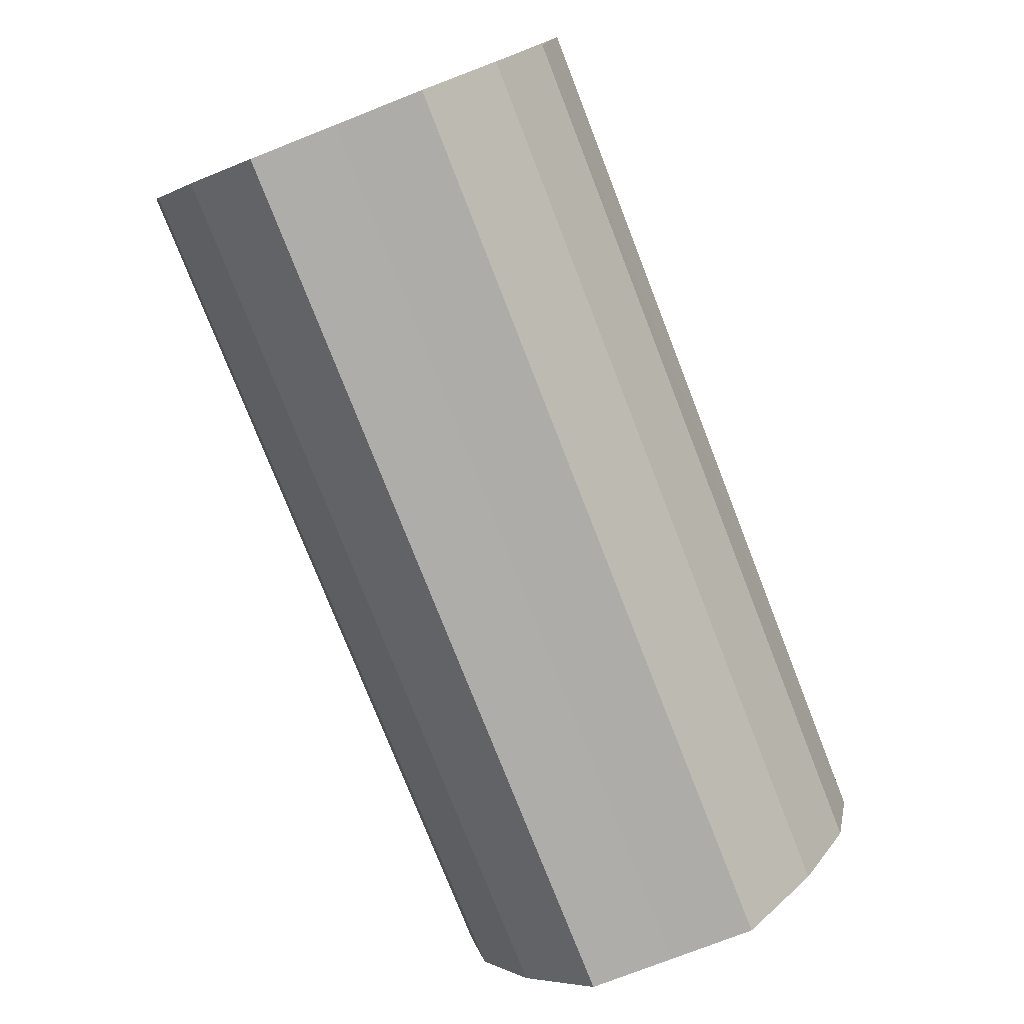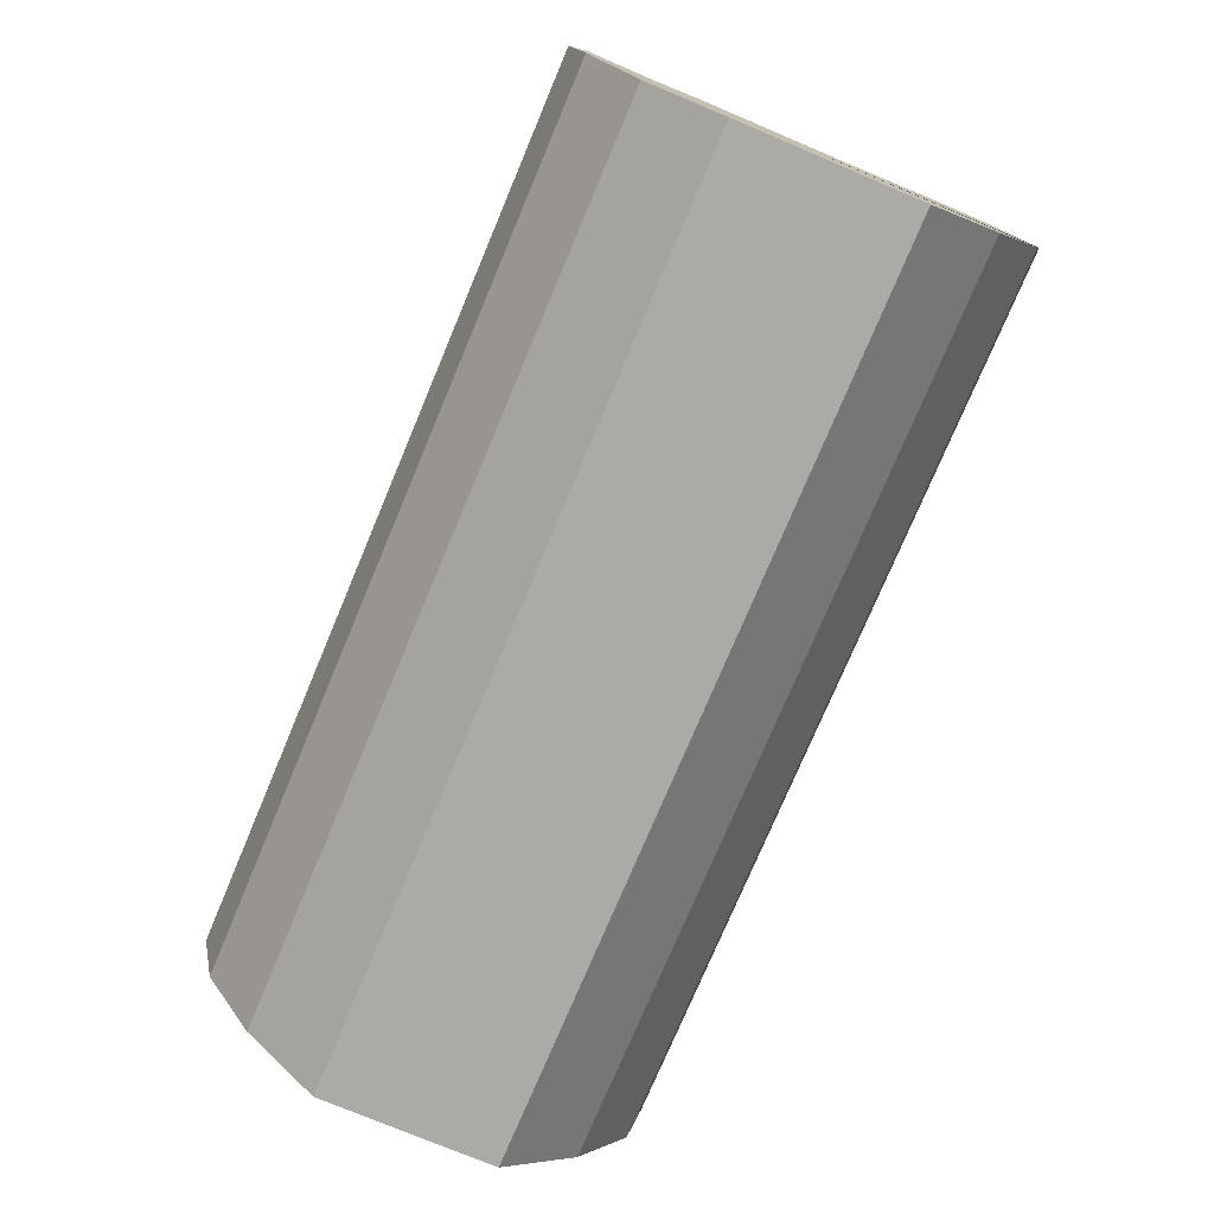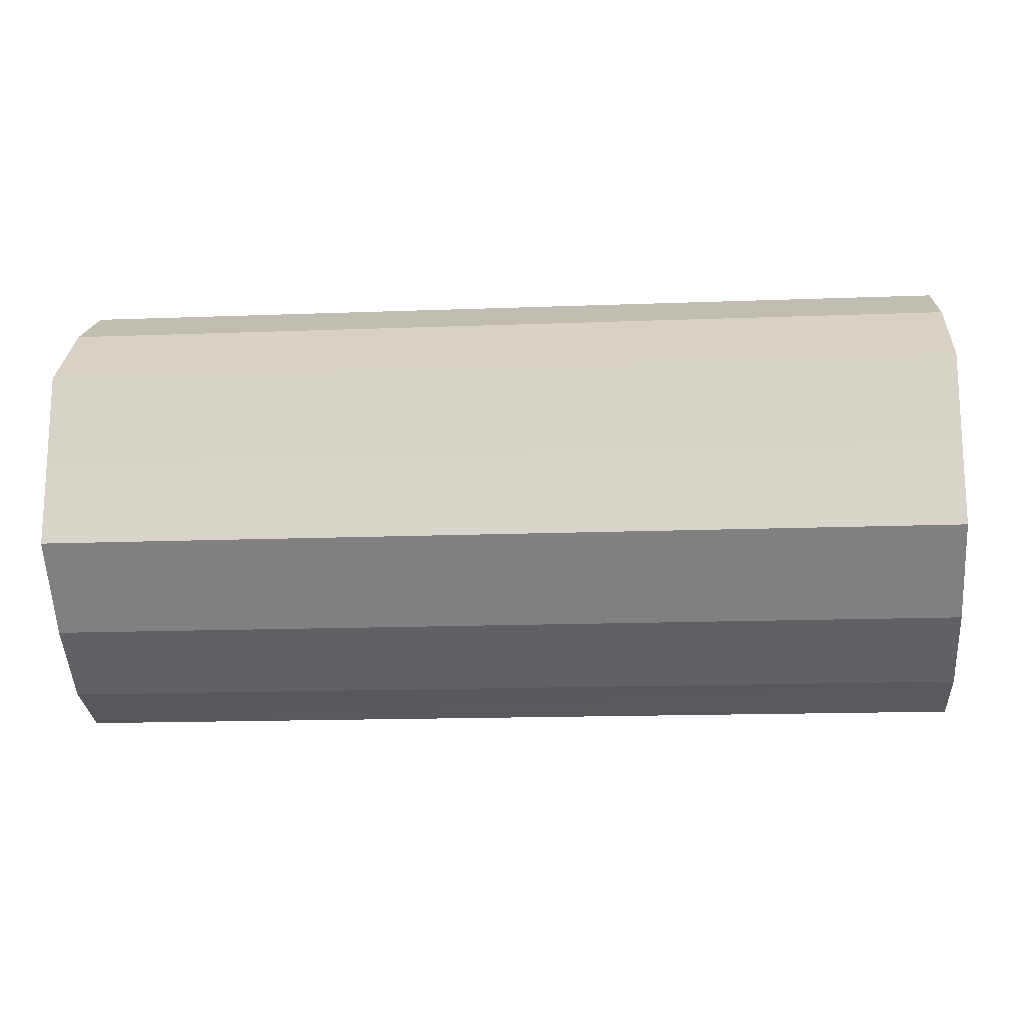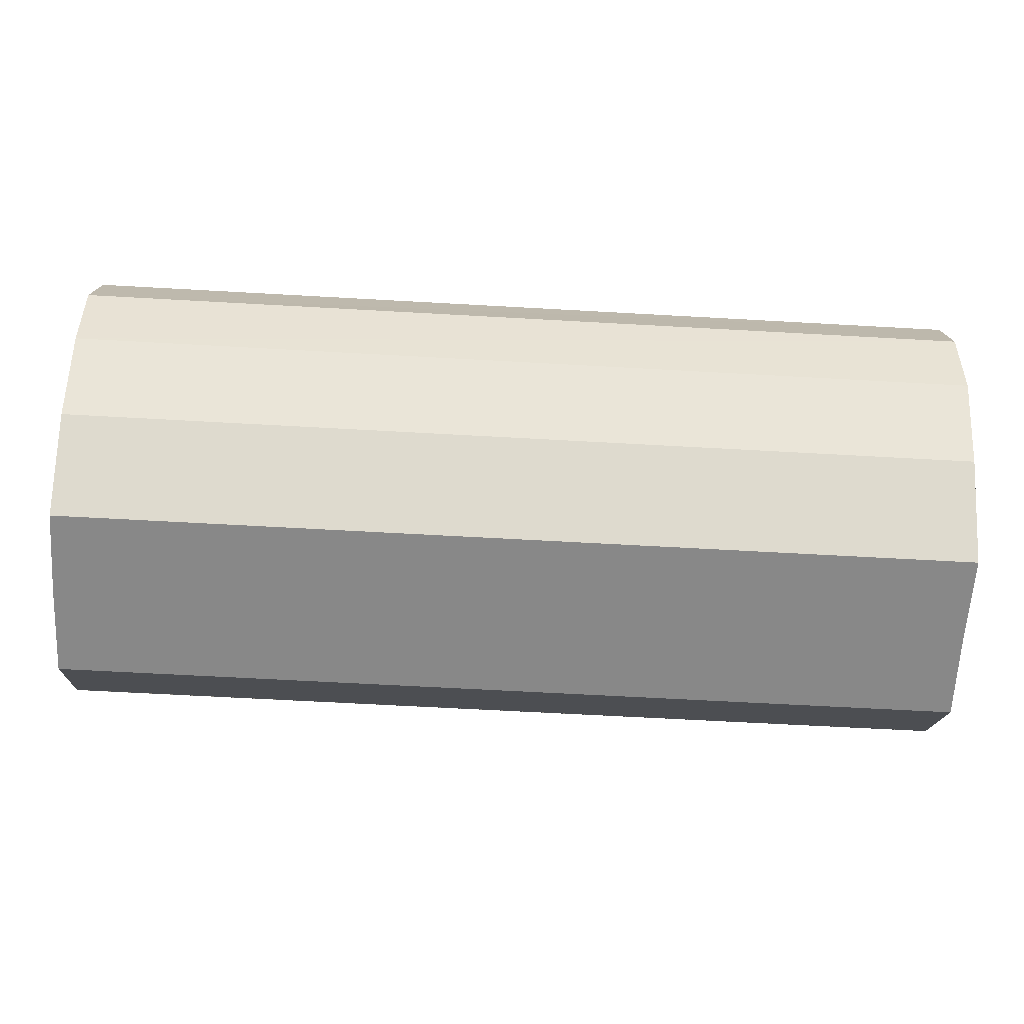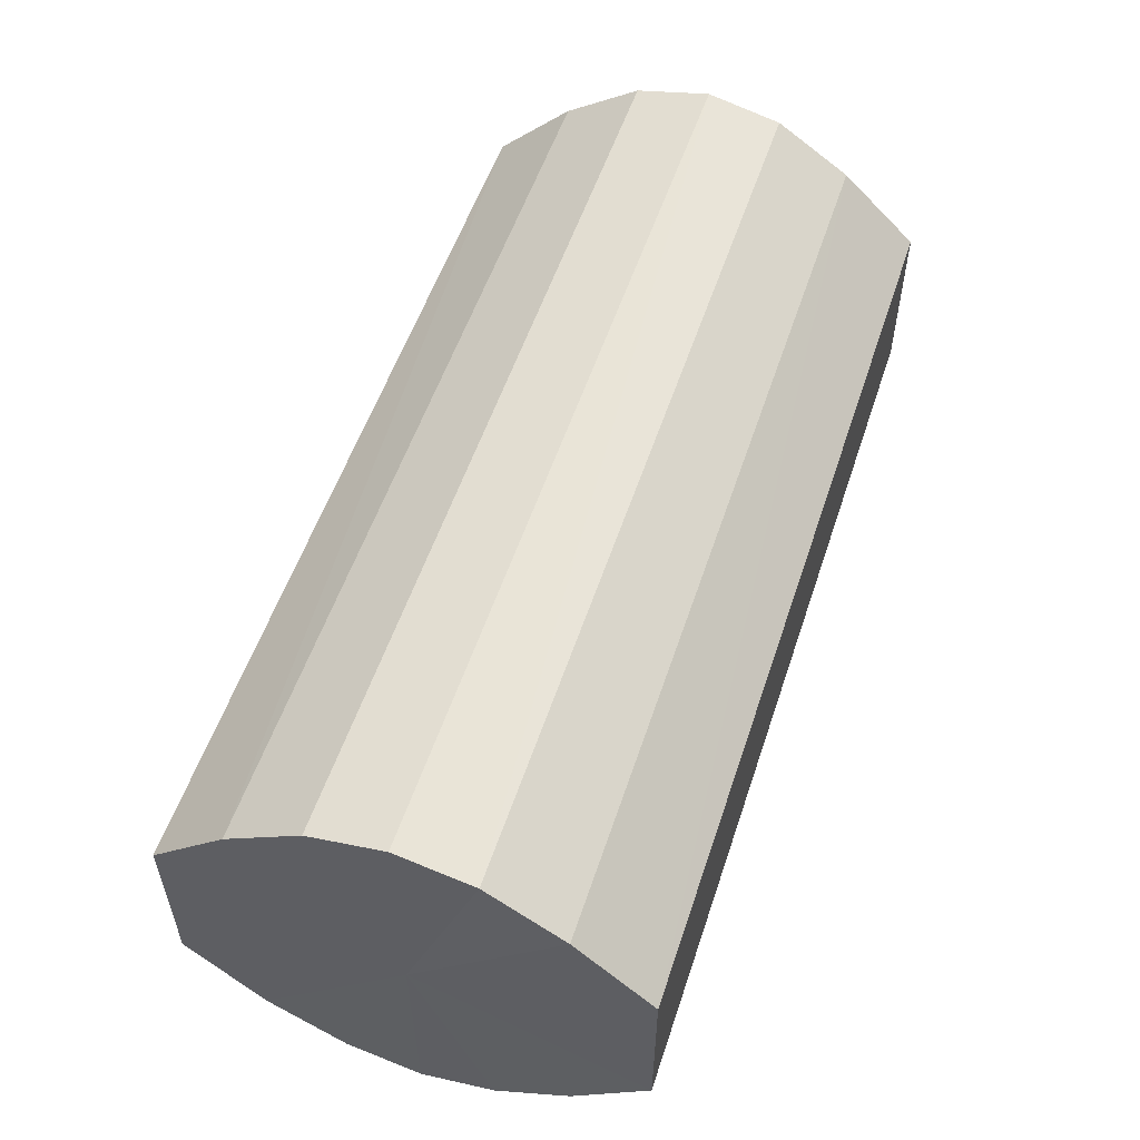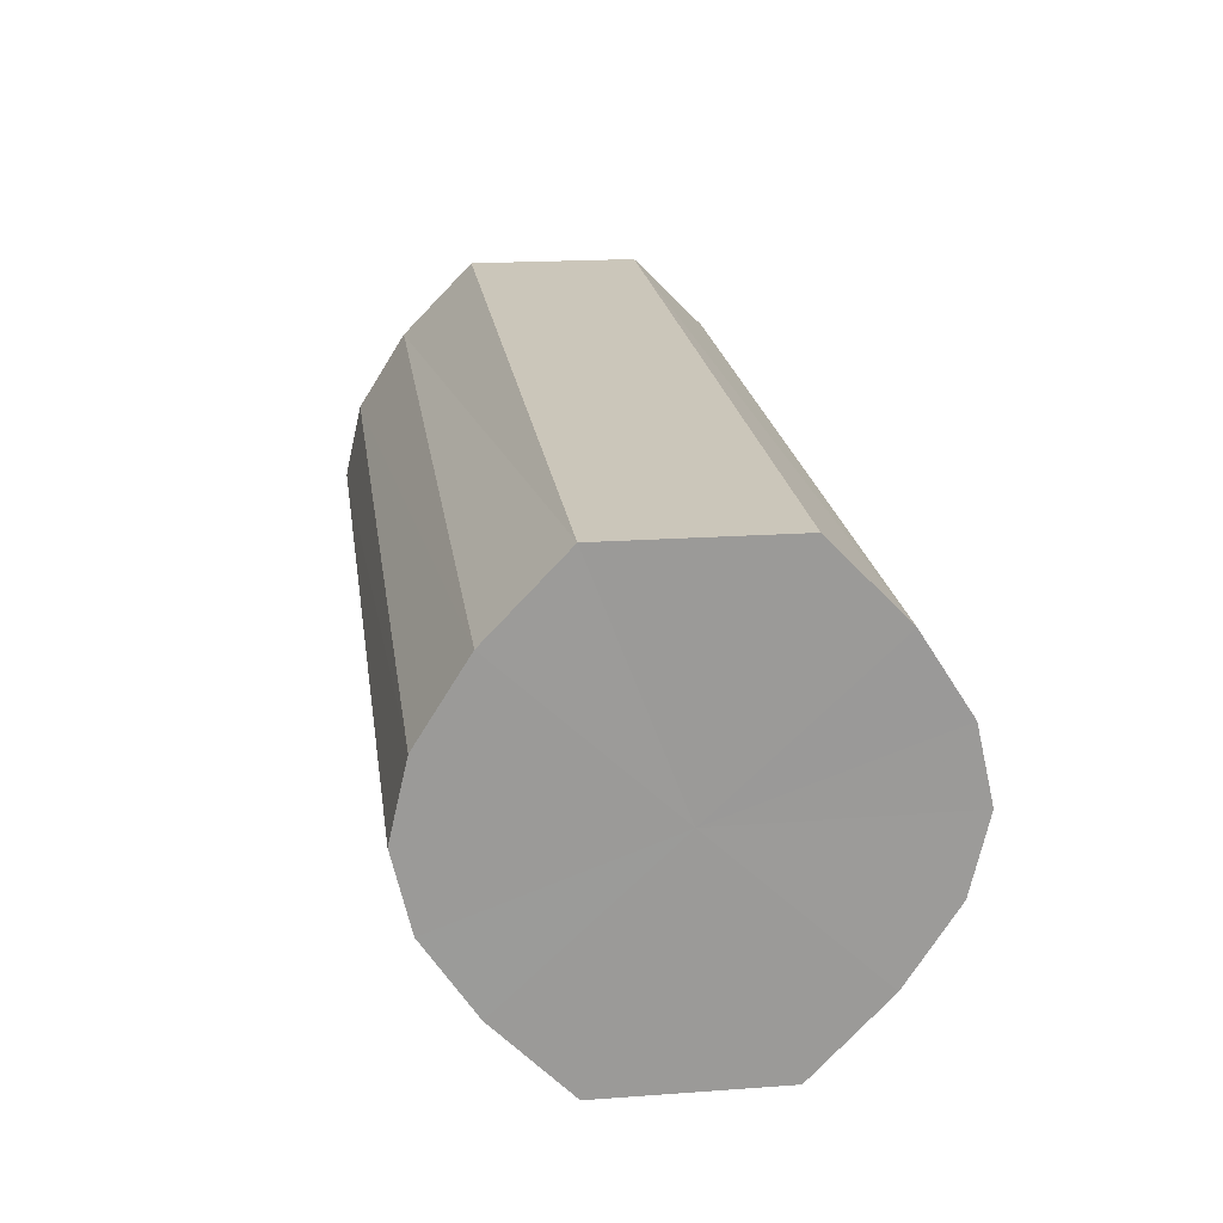
<metadata>
{"format":"obj","ext":"obj","renderer":"f3d","projection":"perspective","resolution":1024,"background":"white","views":[{"elev":-77.2,"azim":111.4,"up":"+Y"},{"elev":-76.1,"azim":67.2,"up":"+Y"},{"elev":-16.0,"azim":-175.5,"up":"+Z"},{"elev":-62.7,"azim":176.7,"up":"+Y"},{"elev":55.0,"azim":-71.7,"up":"+Z"},{"elev":21.0,"azim":-97.9,"up":"+Y"}]}
</metadata>
<code>
o 8001
v 2174 1870 7.812
v 2174 1870 7.823
v 2174 1870 7.812
v 2174 1870 7.833
v 2174 1870 7.823
v 2174 1870 7.8
v 2174 1870 7.8
v 2174 1870 7.839
v 2174 1870 7.833
v 2174 1870 7.79
v 2174 1870 7.79
v 2174 1870 7.842
v 2174 1870 7.839
v 2174 1870 7.784
v 2174 1870 7.784
v 2174 1870 7.839
v 2174 1870 7.842
v 2174 1870 7.781
v 2174 1870 7.781
v 2174 1870 7.833
v 2174 1870 7.839
v 2174 1870 7.784
v 2174 1870 7.784
v 2174 1870 7.823
v 2174 1870 7.833
v 2174 1870 7.79
v 2174 1870 7.79
v 2174 1870 7.812
v 2174 1870 7.823
v 2174 1870 7.8
v 2174 1870 7.8
v 2174 1870 7.812
v 2174 1870 7.812
v 2174 1870 7.823
v 2174 1870 7.823
v 2174 1870 7.833
v 2174 1870 7.833
v 2174 1870 7.8
v 2174 1870 7.812
v 2174 1870 7.79
v 2174 1870 7.8
v 2174 1870 7.839
v 2174 1870 7.839
v 2174 1870 7.784
v 2174 1870 7.79
v 2174 1870 7.781
v 2174 1870 7.784
v 2174 1870 7.842
v 2174 1870 7.842
v 2174 1870 7.784
v 2174 1870 7.781
v 2174 1870 7.79
v 2174 1870 7.784
v 2174 1870 7.839
v 2174 1870 7.839
v 2174 1870 7.8
v 2174 1870 7.79
v 2174 1870 7.812
v 2174 1870 7.8
v 2174 1870 7.833
v 2174 1870 7.833
v 2174 1870 7.823
v 2174 1870 7.812
v 2174 1870 7.823
v 2174 1870 7.812
v 2174 1870 7.823
v 2174 1870 7.812
v 2174 1870 7.833
v 2174 1870 7.8
v 2174 1870 7.839
v 2174 1870 7.79
v 2174 1870 7.842
v 2174 1870 7.784
v 2174 1870 7.839
v 2174 1870 7.781
v 2174 1870 7.833
v 2174 1870 7.784
v 2174 1870 7.823
v 2174 1870 7.79
v 2174 1870 7.812
v 2174 1870 7.8
v 2174 1870 7.812
v 2174 1870 7.812
v 2174 1870 7.823
v 2174 1870 7.8
v 2174 1870 7.833
v 2174 1870 7.79
v 2174 1870 7.839
v 2174 1870 7.784
v 2174 1870 7.842
v 2174 1870 7.781
v 2174 1870 7.839
v 2174 1870 7.784
v 2174 1870 7.833
v 2174 1870 7.79
v 2174 1870 7.823
v 2174 1870 7.8
v 2174 1870 7.812
f 1 2 3
f 2 4 5
f 6 1 7
f 4 8 9
f 10 6 11
f 8 12 13
f 14 10 15
f 12 16 17
f 18 14 19
f 16 20 21
f 22 18 23
f 20 24 25
f 26 22 27
f 24 28 29
f 30 26 31
f 28 30 32
f 33 34 35
f 35 36 37
f 38 39 33
f 40 41 38
f 37 42 43
f 44 45 40
f 46 47 44
f 43 48 49
f 50 51 46
f 52 53 50
f 49 54 55
f 56 57 52
f 58 59 56
f 55 60 61
f 62 63 58
f 61 64 62
f 65 66 67
f 65 68 66
f 65 67 69
f 65 70 68
f 65 69 71
f 65 72 70
f 65 71 73
f 65 74 72
f 65 73 75
f 65 76 74
f 65 75 77
f 65 78 76
f 65 77 79
f 65 80 78
f 65 79 81
f 65 81 80
f 82 83 84
f 82 85 83
f 82 84 86
f 82 87 85
f 82 86 88
f 82 89 87
f 82 88 90
f 82 91 89
f 82 90 92
f 82 93 91
f 82 92 94
f 82 95 93
f 82 94 96
f 82 97 95
f 82 96 98
f 82 98 97

</code>
